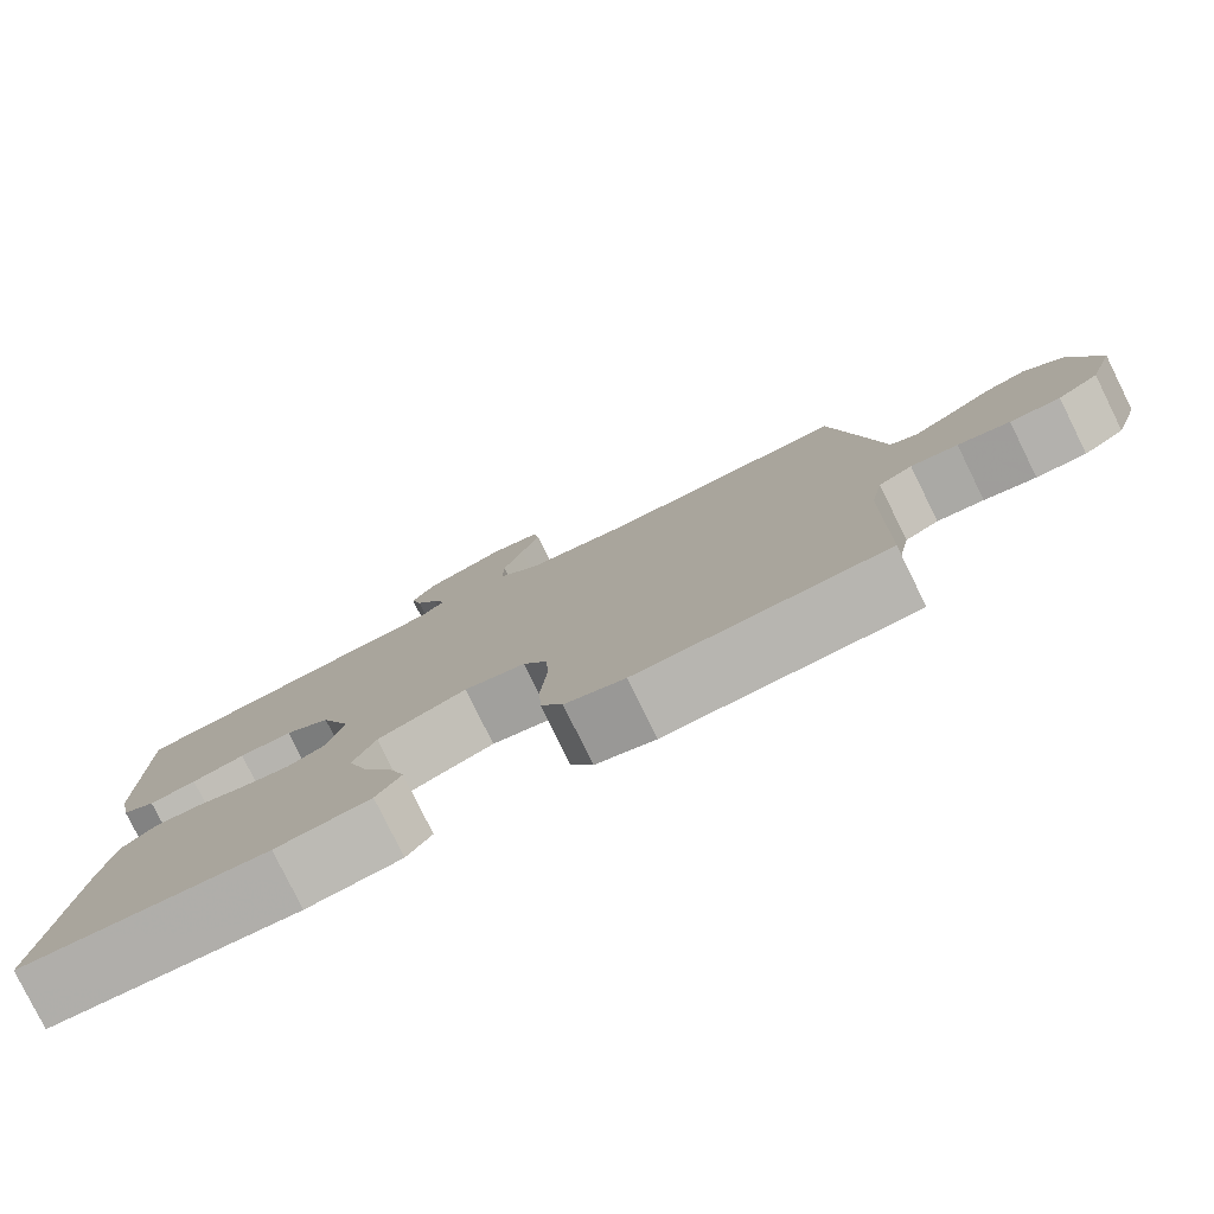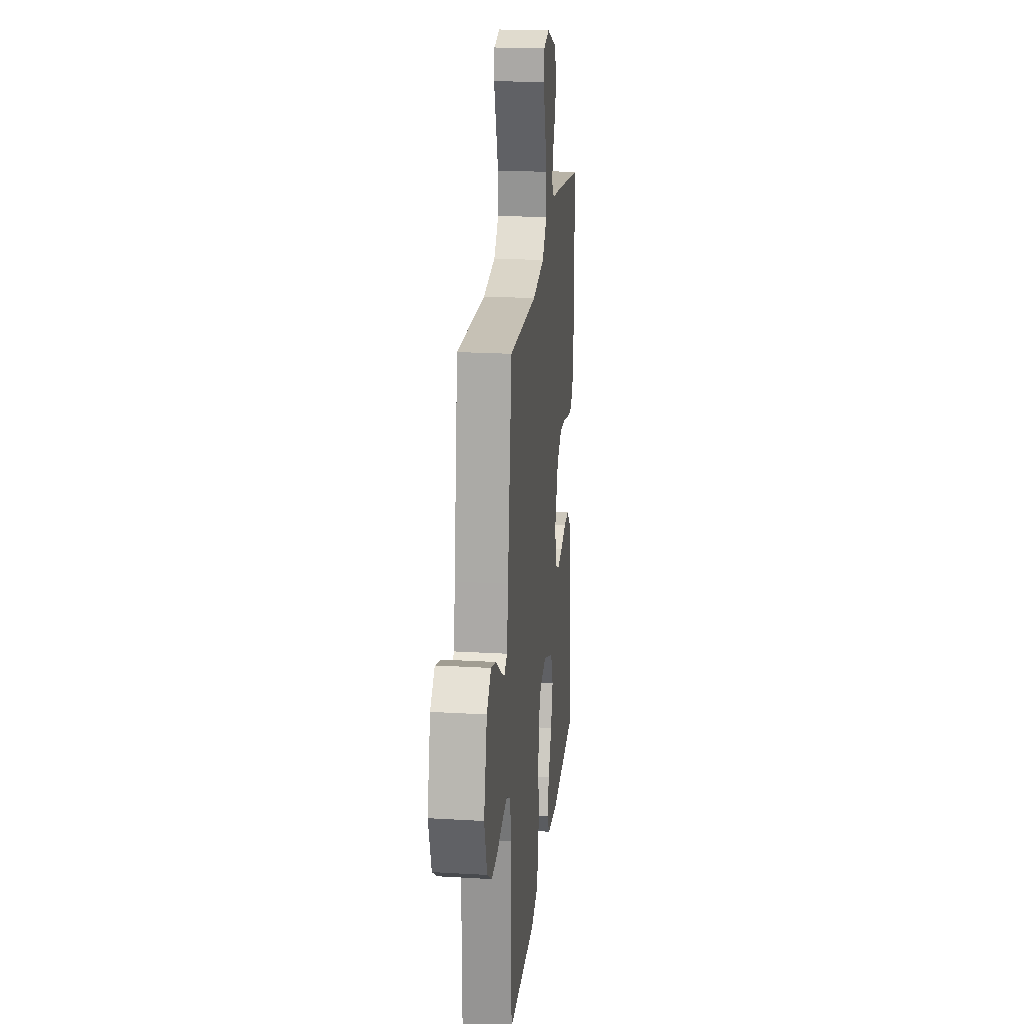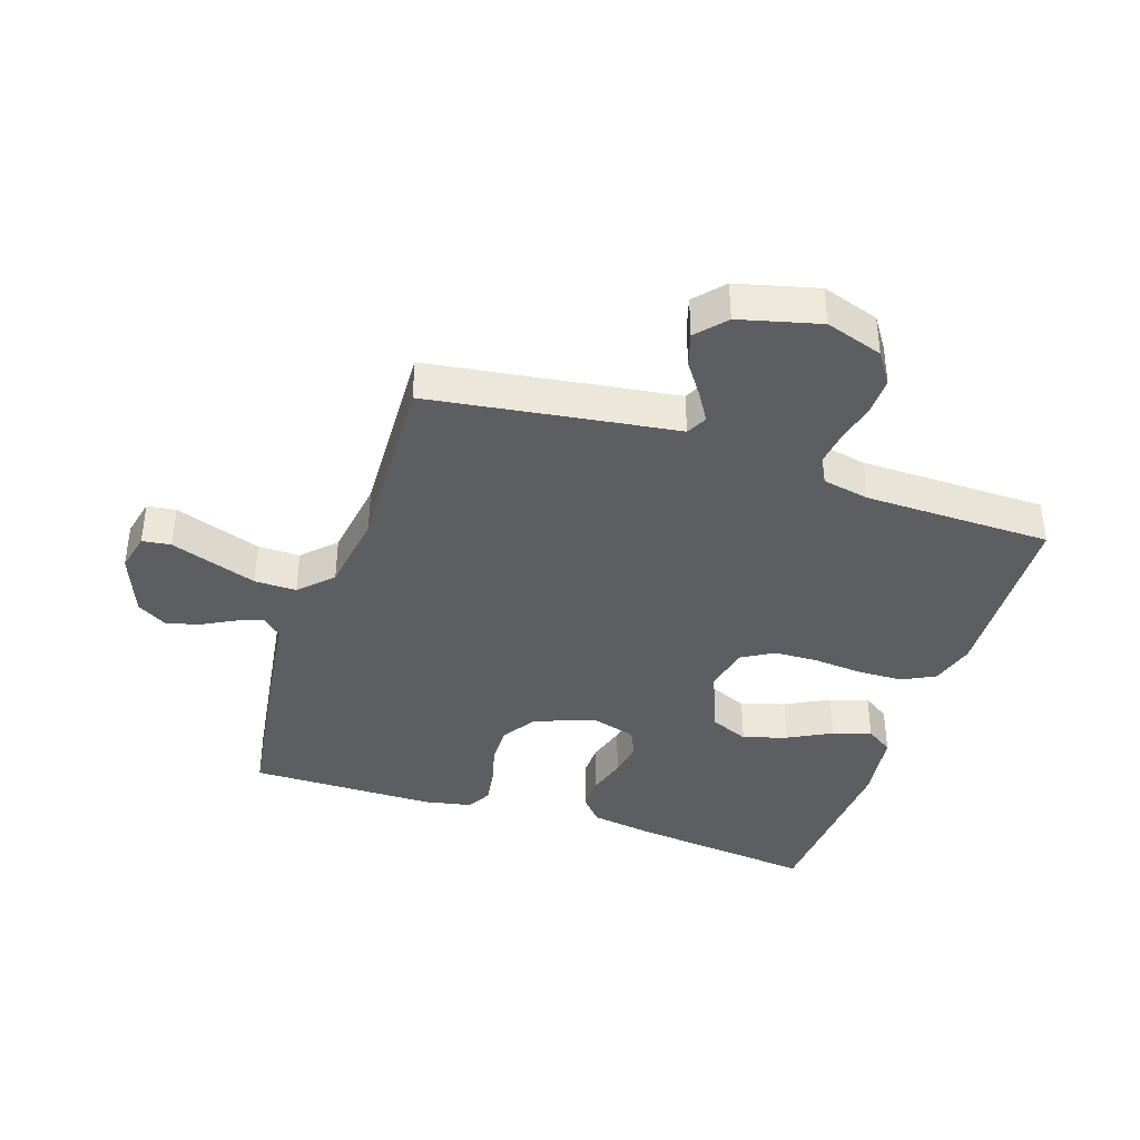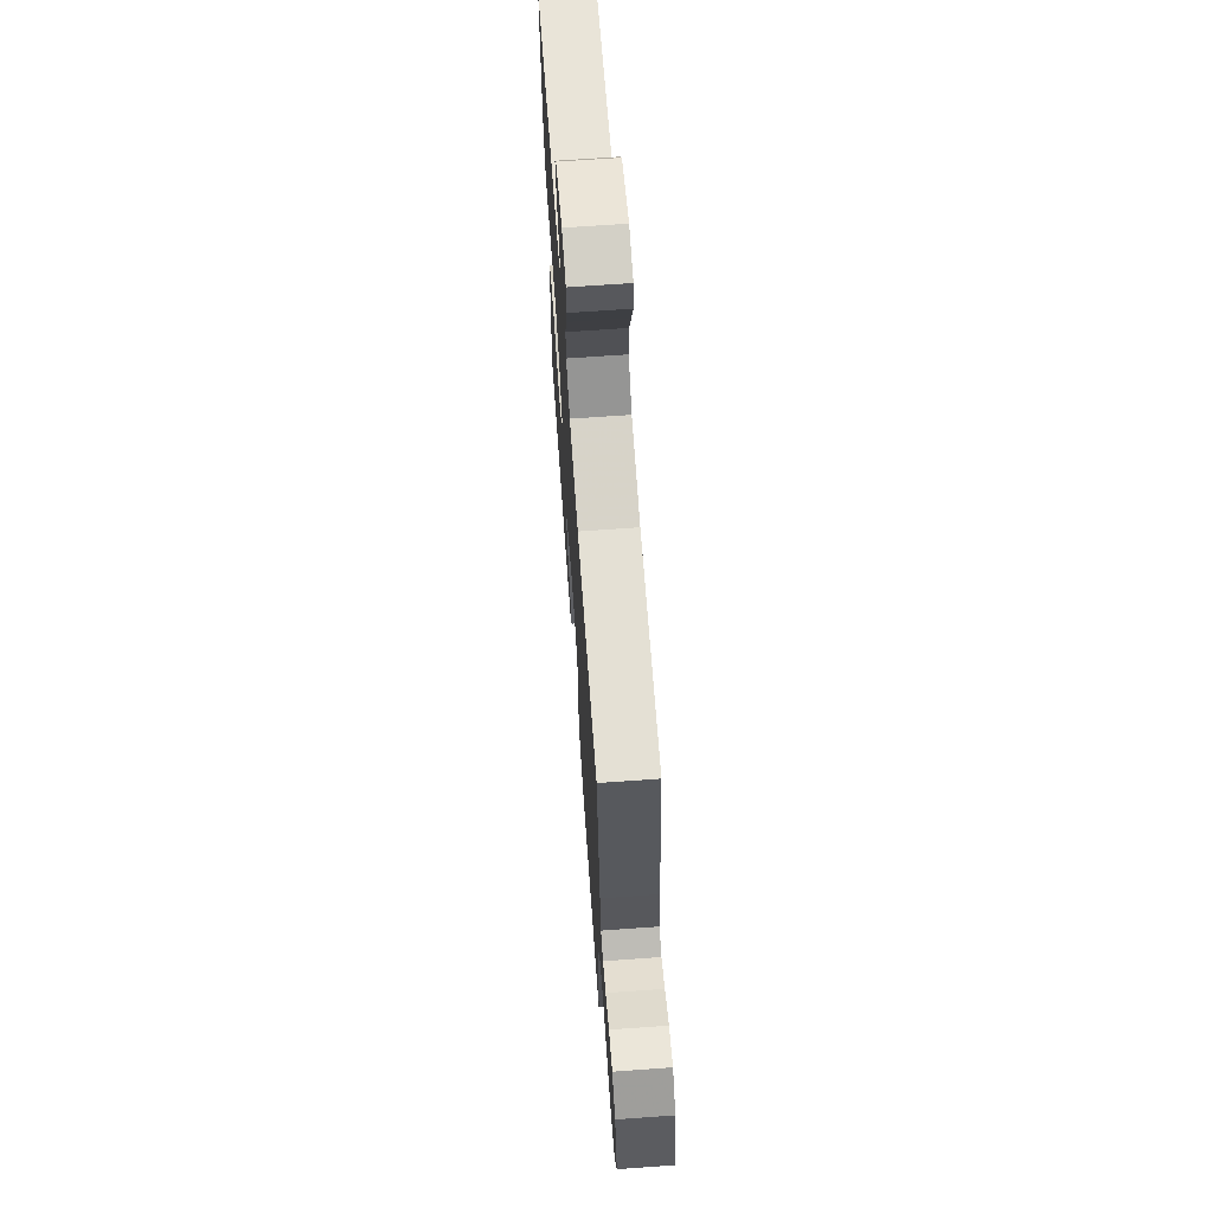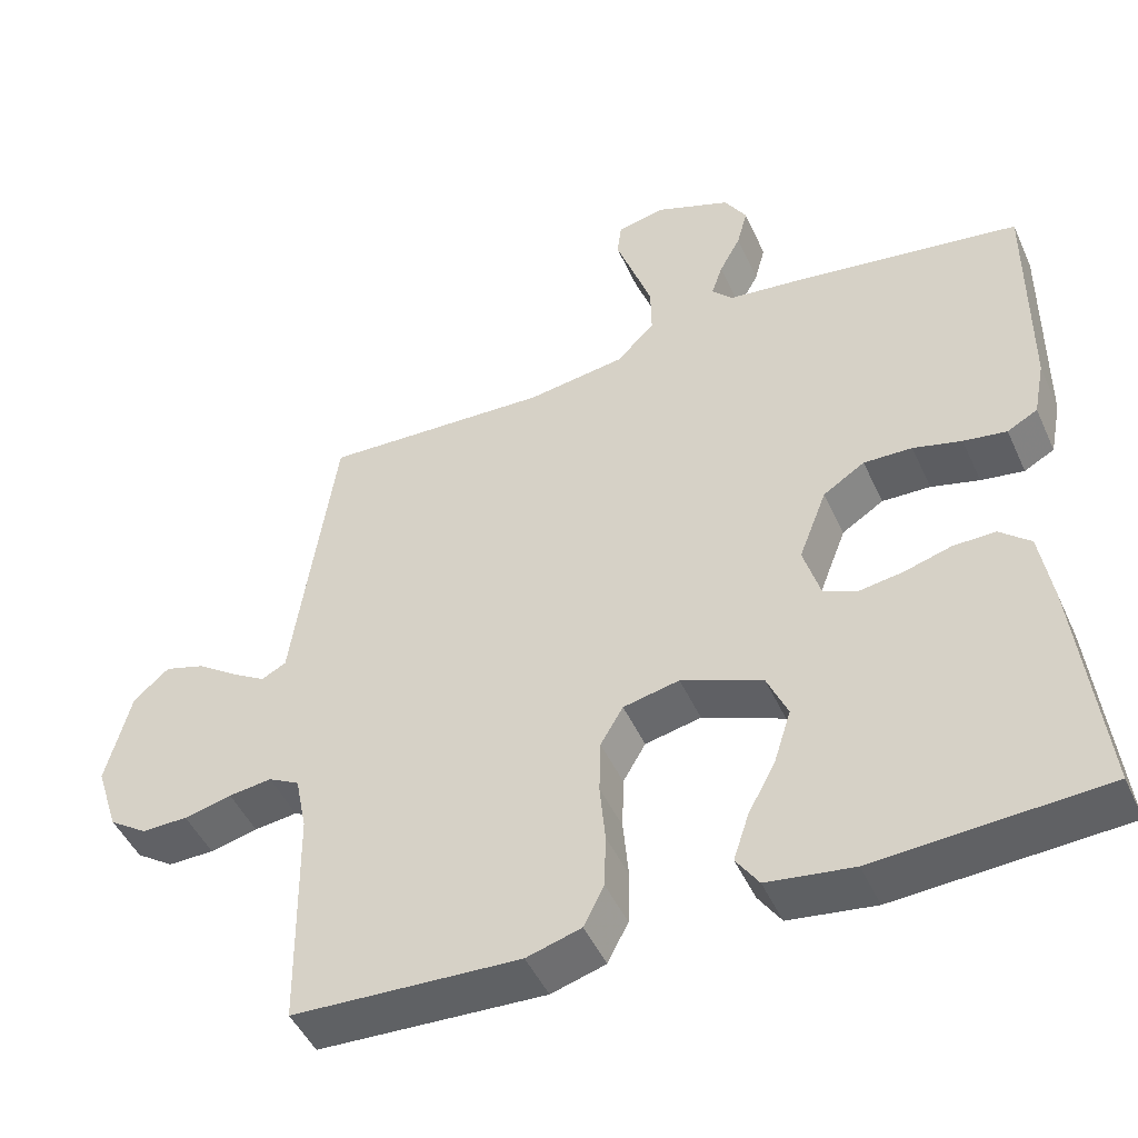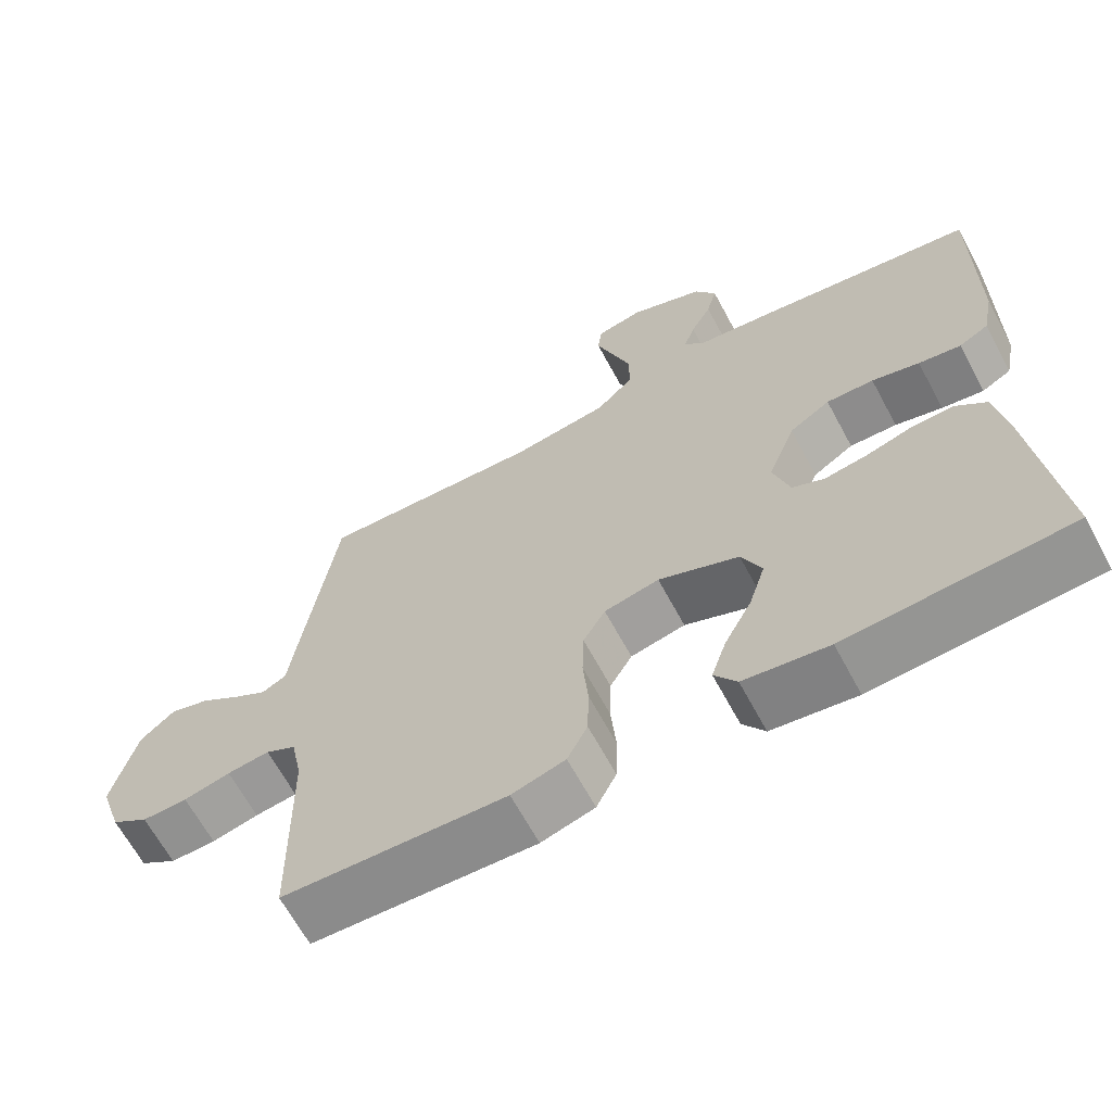
<metadata>
{"format":"obj","ext":"obj","renderer":"f3d","projection":"perspective","resolution":1024,"background":"white","views":[{"elev":-79.7,"azim":26.2,"up":"+Z"},{"elev":21.1,"azim":96.0,"up":"+Z"},{"elev":-38.9,"azim":71.6,"up":"+Y"},{"elev":68.5,"azim":85.9,"up":"+Z"},{"elev":-47.4,"azim":-156.3,"up":"+Z"},{"elev":-65.4,"azim":-151.7,"up":"+Z"}]}
</metadata>
<code>
v 0.5 0.07 -0.5
v 0.2 0.07 -0.514
v 0.128 0.07 -0.493
v 0.101 0.07 -0.44
v 0.099 0.07 -0.368
v 0.106 0.07 -0.289
v 0.104 0.07 -0.218
v 0.074 0.07 -0.167
v 0 0.07 -0.151
v -0.108 0.07 -0.195
v -0.135 0.07 -0.257
v -0.113 0.07 -0.327
v -0.076 0.07 -0.397
v -0.056 0.07 -0.458
v -0.086 0.07 -0.502
v -0.2 0.07 -0.518
v -0.5 0.07 -0.5
v -0.466 0.07 -0.2
v -0.45 0.07 -0.102
v -0.409 0.07 -0.066
v -0.353 0.07 -0.067
v -0.291 0.07 -0.085
v -0.232 0.07 -0.094
v -0.188 0.07 -0.074
v -0.166 0.07 0
v -0.203 0.07 0.096
v -0.258 0.07 0.131
v -0.322 0.07 0.129
v -0.386 0.07 0.112
v -0.443 0.07 0.103
v -0.483 0.07 0.125
v -0.498 0.07 0.2
v -0.5 0.07 0.5
v -0.2 0.07 0.544
v -0.101 0.07 0.556
v -0.073 0.07 0.586
v -0.088 0.07 0.63
v -0.116 0.07 0.682
v -0.13 0.07 0.735
v -0.101 0.07 0.783
v 0 0.07 0.822
v 0.062 0.07 0.808
v 0.068 0.07 0.762
v 0.045 0.07 0.696
v 0.02 0.07 0.623
v 0.019 0.07 0.556
v 0.07 0.07 0.506
v 0.2 0.07 0.487
v 0.5 0.07 0.5
v 0.543 0.07 0.2
v 0.556 0.07 0.106
v 0.589 0.07 0.089
v 0.635 0.07 0.117
v 0.688 0.07 0.154
v 0.741 0.07 0.17
v 0.788 0.07 0.129
v 0.821 0.07 0
v 0.791 0.07 -0.092
v 0.741 0.07 -0.126
v 0.68 0.07 -0.125
v 0.617 0.07 -0.11
v 0.56 0.07 -0.103
v 0.519 0.07 -0.125
v 0.504 0.07 -0.2
v 0.5 0 -0.5
v 0.2 0 -0.514
v 0.128 0 -0.493
v 0.101 0 -0.44
v 0.099 0 -0.368
v 0.106 0 -0.289
v 0.104 0 -0.218
v 0.074 0 -0.167
v 0 0 -0.151
v -0.108 0 -0.195
v -0.135 0 -0.257
v -0.113 0 -0.327
v -0.076 0 -0.397
v -0.056 0 -0.458
v -0.086 0 -0.502
v -0.2 0 -0.518
v -0.5 0 -0.5
v -0.466 0 -0.2
v -0.45 0 -0.102
v -0.409 0 -0.066
v -0.353 0 -0.067
v -0.291 0 -0.085
v -0.232 0 -0.094
v -0.188 0 -0.074
v -0.166 0 0
v -0.203 0 0.096
v -0.258 0 0.131
v -0.322 0 0.129
v -0.386 0 0.112
v -0.443 0 0.103
v -0.483 0 0.125
v -0.498 0 0.2
v -0.5 0 0.5
v -0.2 0 0.544
v -0.101 0 0.556
v -0.073 0 0.586
v -0.088 0 0.63
v -0.116 0 0.682
v -0.13 0 0.735
v -0.101 0 0.783
v 0 0 0.822
v 0.062 0 0.808
v 0.068 0 0.762
v 0.045 0 0.696
v 0.02 0 0.623
v 0.019 0 0.556
v 0.07 0 0.506
v 0.2 0 0.487
v 0.5 0 0.5
v 0.543 0 0.2
v 0.556 0 0.106
v 0.589 0 0.089
v 0.635 0 0.117
v 0.688 0 0.154
v 0.741 0 0.17
v 0.788 0 0.129
v 0.821 0 0
v 0.791 0 -0.092
v 0.741 0 -0.126
v 0.68 0 -0.125
v 0.617 0 -0.11
v 0.56 0 -0.103
v 0.519 0 -0.125
v 0.504 0 -0.2
f 59 60 61
f 58 59 61
f 57 58 61
f 56 57 61
f 55 56 61
f 54 55 61
f 53 54 61
f 52 53 61 62
f 51 52 62 63
f 51 63 64
f 50 51 64
f 49 50 64
f 48 49 64
f 42 43 44
f 41 42 44
f 40 41 44
f 39 40 44
f 38 39 44
f 37 38 44
f 36 37 44 45
f 35 36 45 46
f 35 46 47
f 34 35 47
f 33 34 47
f 32 33 47
f 31 32 47
f 30 31 47
f 29 30 47
f 28 29 47
f 20 21 22
f 19 20 22
f 18 19 22
f 17 18 22
f 16 17 22
f 15 16 22
f 14 15 22
f 13 14 22
f 12 13 22
f 11 12 22 23
f 10 11 23 24
f 4 5 6
f 3 4 6
f 2 3 6
f 1 2 6
f 64 1 6
f 48 64 6
f 27 28 47 48
f 26 27 48
f 25 26 48
f 24 25 48
f 10 24 48
f 9 10 48
f 8 9 48
f 7 8 48
f 6 7 48
f 125 124 123
f 125 123 122
f 125 122 121
f 125 121 120
f 125 120 119
f 125 119 118
f 125 118 117
f 126 125 117 116
f 127 126 116 115
f 128 127 115
f 128 115 114
f 128 114 113
f 128 113 112
f 108 107 106
f 108 106 105
f 108 105 104
f 108 104 103
f 108 103 102
f 108 102 101
f 109 108 101 100
f 110 109 100 99
f 111 110 99
f 111 99 98
f 111 98 97
f 111 97 96
f 111 96 95
f 111 95 94
f 111 94 93
f 111 93 92
f 86 85 84
f 86 84 83
f 86 83 82
f 86 82 81
f 86 81 80
f 86 80 79
f 86 79 78
f 86 78 77
f 86 77 76
f 87 86 76 75
f 88 87 75 74
f 70 69 68
f 70 68 67
f 70 67 66
f 70 66 65
f 70 65 128
f 70 128 112
f 112 111 92 91
f 112 91 90
f 112 90 89
f 112 89 88
f 112 88 74
f 112 74 73
f 112 73 72
f 112 72 71
f 112 71 70
f 1 65 66 2
f 2 66 67 3
f 3 67 68 4
f 4 68 69 5
f 5 69 70 6
f 6 70 71 7
f 7 71 72 8
f 8 72 73 9
f 9 73 74 10
f 10 74 75 11
f 11 75 76 12
f 12 76 77 13
f 13 77 78 14
f 14 78 79 15
f 15 79 80 16
f 16 80 81 17
f 17 81 82 18
f 18 82 83 19
f 19 83 84 20
f 20 84 85 21
f 21 85 86 22
f 22 86 87 23
f 23 87 88 24
f 24 88 89 25
f 25 89 90 26
f 26 90 91 27
f 27 91 92 28
f 28 92 93 29
f 29 93 94 30
f 30 94 95 31
f 31 95 96 32
f 32 96 97 33
f 33 97 98 34
f 34 98 99 35
f 35 99 100 36
f 36 100 101 37
f 37 101 102 38
f 38 102 103 39
f 39 103 104 40
f 40 104 105 41
f 41 105 106 42
f 42 106 107 43
f 43 107 108 44
f 44 108 109 45
f 45 109 110 46
f 46 110 111 47
f 47 111 112 48
f 48 112 113 49
f 49 113 114 50
f 50 114 115 51
f 51 115 116 52
f 52 116 117 53
f 53 117 118 54
f 54 118 119 55
f 55 119 120 56
f 56 120 121 57
f 57 121 122 58
f 58 122 123 59
f 59 123 124 60
f 60 124 125 61
f 61 125 126 62
f 62 126 127 63
f 63 127 128 64
f 64 128 65 1

</code>
